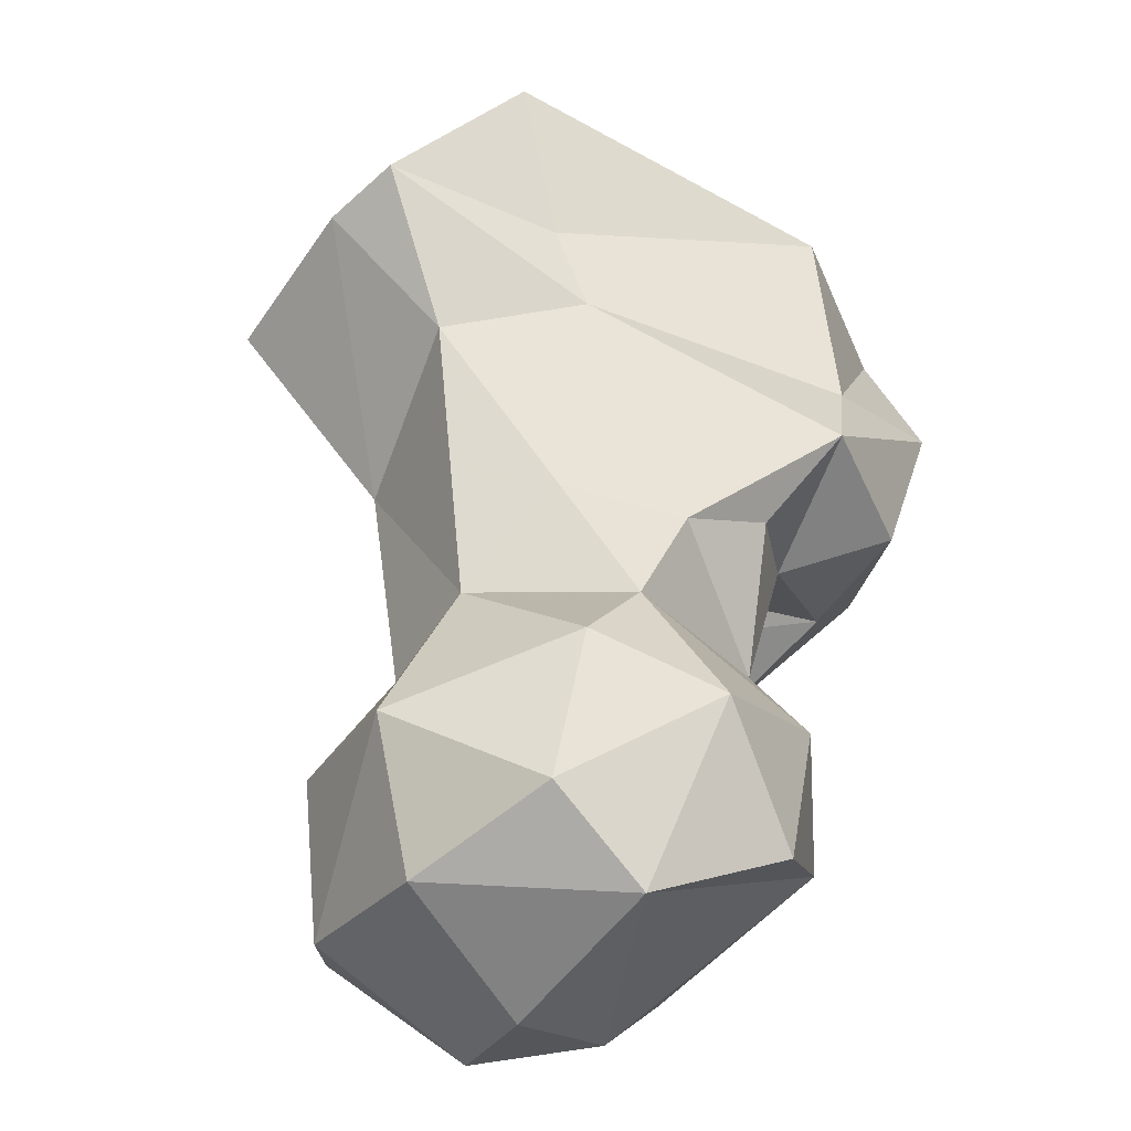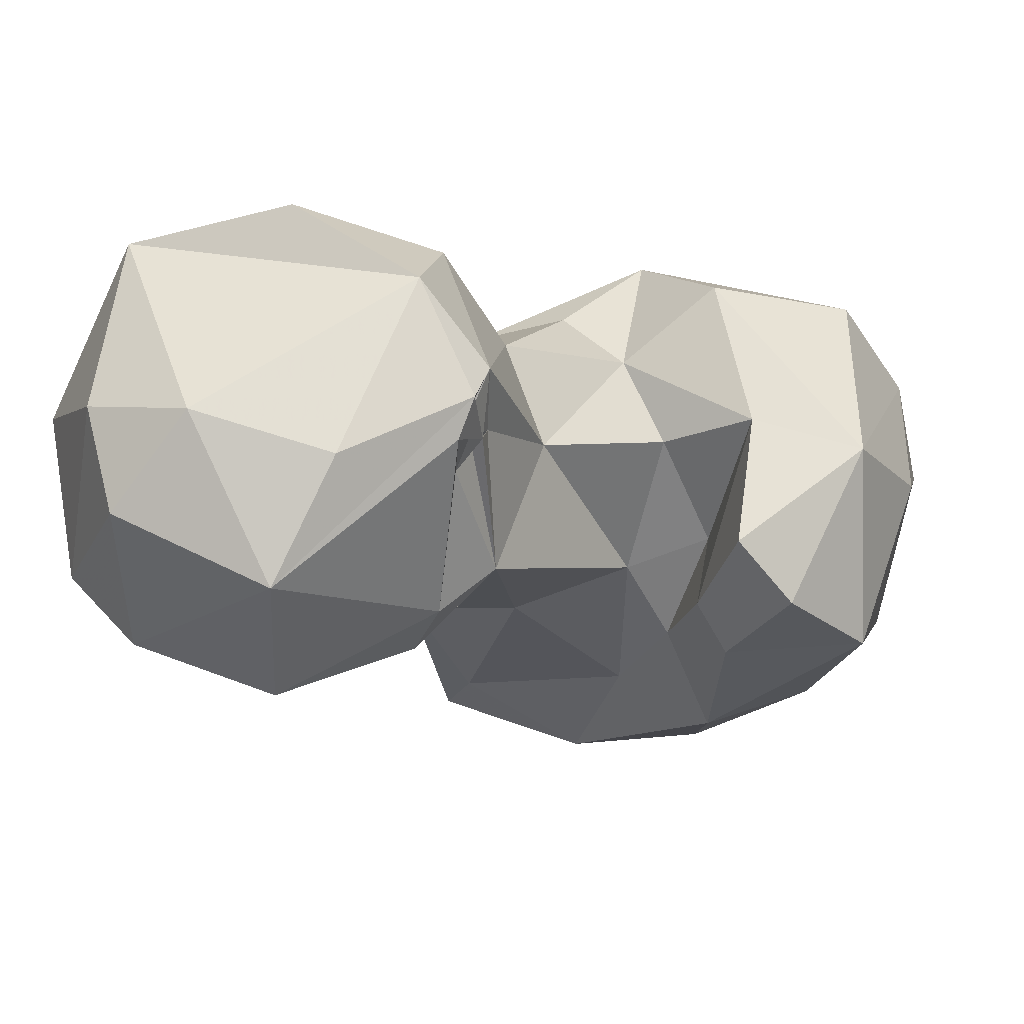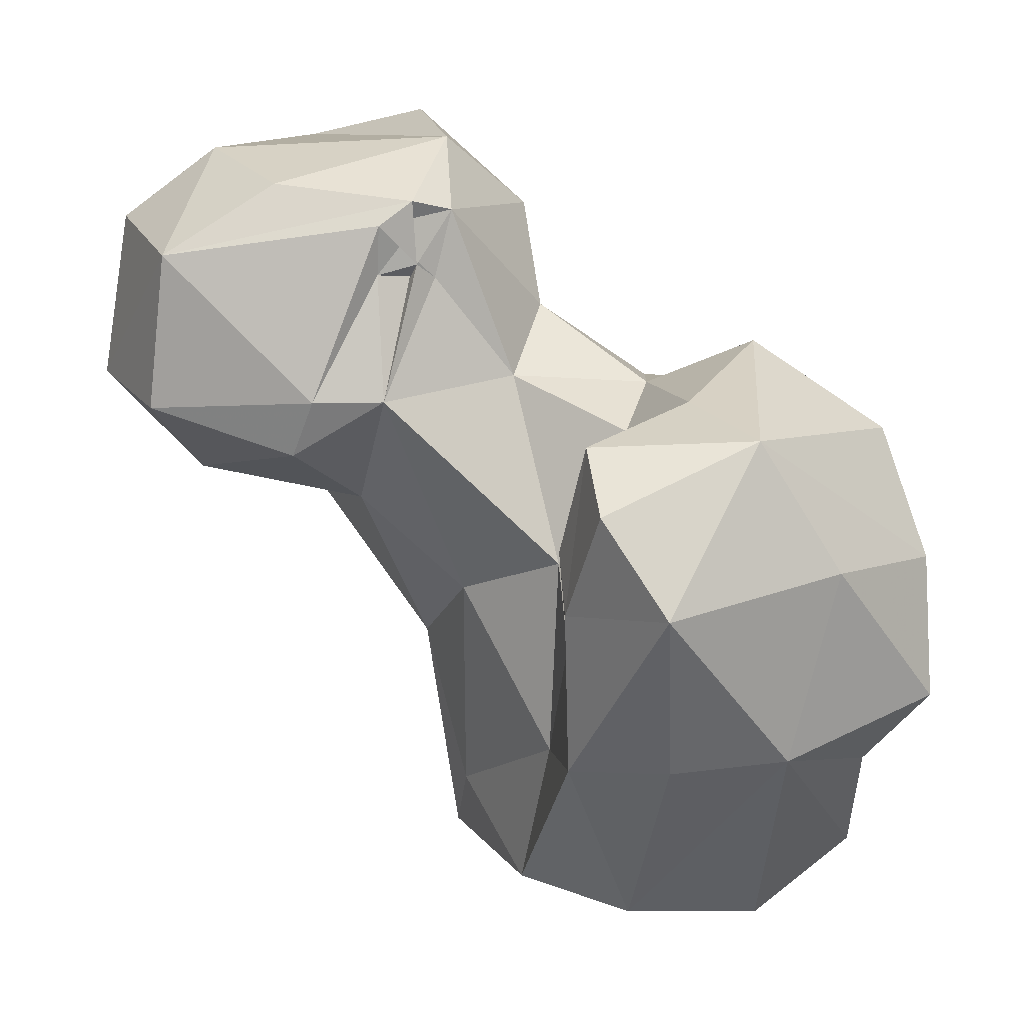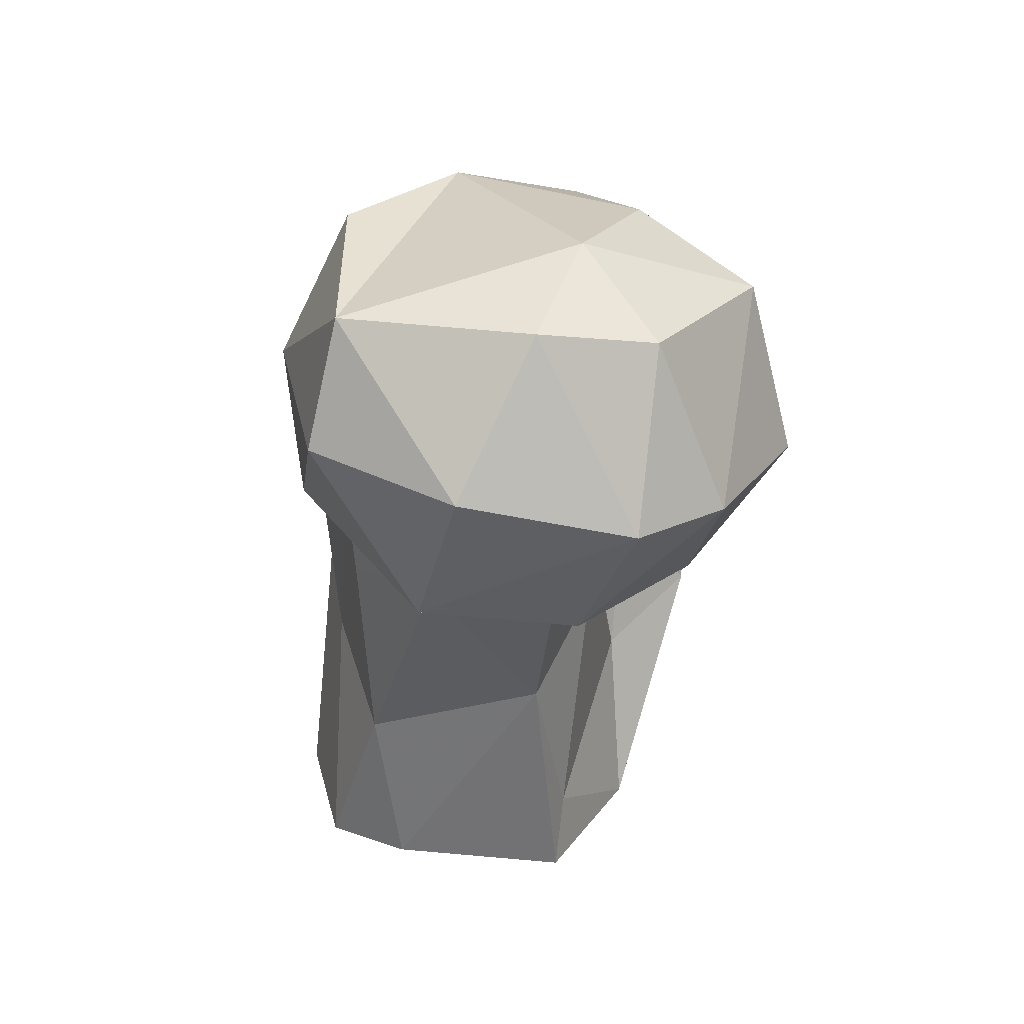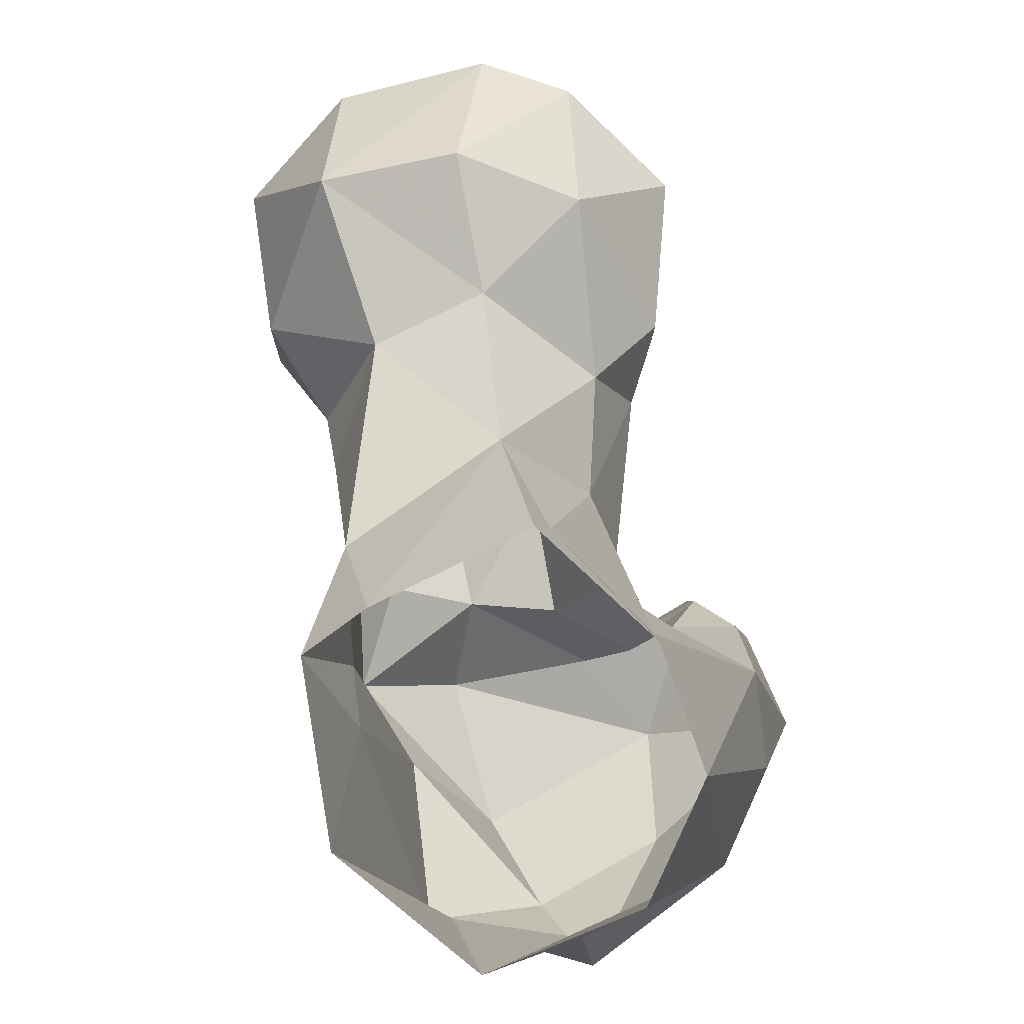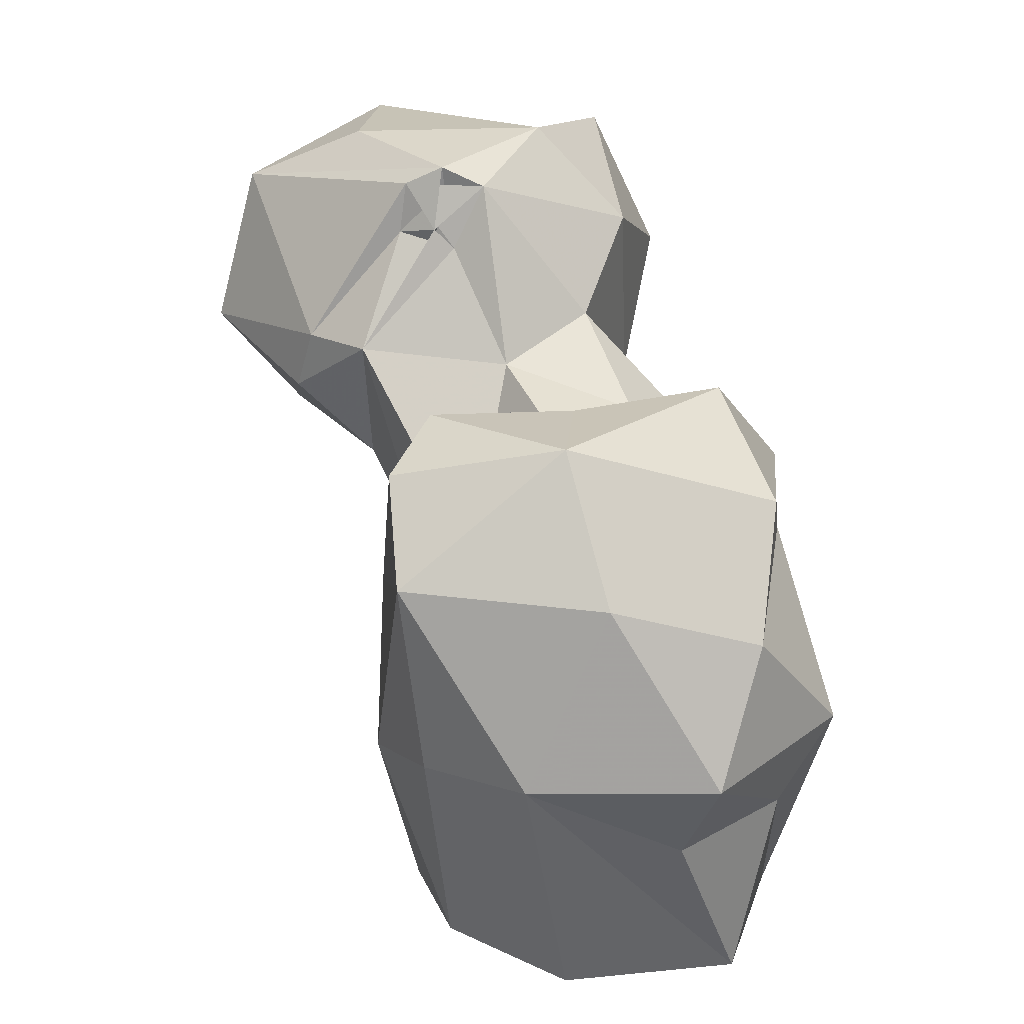
<metadata>
{"format":"obj","ext":"obj","renderer":"f3d","projection":"perspective","resolution":1024,"background":"white","views":[{"elev":72.0,"azim":-39.8,"up":"+Y"},{"elev":62.9,"azim":-41.8,"up":"+Z"},{"elev":-65.1,"azim":4.8,"up":"+Y"},{"elev":23.6,"azim":-125.5,"up":"+Z"},{"elev":-74.6,"azim":-107.5,"up":"+Z"},{"elev":17.3,"azim":37.8,"up":"+Z"}]}
</metadata>
<code>
v 326.8 81.14 2.494
v 341.3 82.9 0.05401
v 314.5 90.31 2.38
v 353.6 96.65 0.2858
v 306.6 105.9 1.283
v 308.3 103.6 8.455
v 345.7 115.2 1.229
v 319.6 119.2 1.368
v 326.8 124 2.588
v 319.6 122.6 19.4
v 337.5 115.5 16.31
v 344.9 71.02 26.92
v 354.5 85.06 18.29
v 357.2 99.08 19.9
v 319.2 88.26 20.41
v 321.4 75.59 24.92
v 334.2 117.8 25.53
v 305 110.1 25.78
v 332.3 70.3 26.8
v 362.9 100.4 30.5
v 322.3 84.24 35.32
v 302.9 125.6 43.58
v 361.6 81.17 27.98
v 310.7 97.72 37.13
v 333.2 65.39 47.47
v 317.4 125.9 41.19
v 322.5 75.66 43.83
v 362.2 87 42.03
v 293.7 115.8 44.06
v 326 121.3 50.84
v 322 91.09 42.47
v 351.7 75.68 46.38
v 351.5 106.5 47.44
v 300 100.2 48.41
v 322.4 80.6 48.94
v 329.8 86.35 46.46
v 345.8 114.8 52.71
v 304.4 93.69 62.38
v 315.8 128.4 55.33
v 330.6 95.24 56.1
v 281.2 108.3 50.31
v 287.9 136.9 50.4
v 280 123.2 48.15
v 333.4 114.9 54.9
v 327 71.6 56.83
v 344.1 78.47 60.98
v 358.7 94.43 54.54
v 293.6 94.56 56.52
v 318.5 101.8 61.18
v 278 98.11 62.1
v 270.8 112.6 61.39
v 270.7 123.2 61.06
v 307.7 137.9 56.87
v 326.1 79.34 61.39
v 337.4 88.88 61.67
v 295.1 144.7 67.07
v 296.6 93.74 62.9
v 333.4 104.9 57.86
v 280 137.8 64.77
v 345.6 103.5 62.47
v 314.1 136 69.81
v 322 111.9 65.71
v 310.8 102.1 73.33
v 281.4 100.7 78.84
v 274.9 117.9 78.34
v 320.9 120.5 75.27
v 280.3 128.3 79.8
v 304.7 100.1 74.81
v 295.3 141 79.71
v 313.3 104.4 80.26
v 309 103.4 76.63
v 309.1 100.8 75.43
v 305.4 100.3 80.34
v 309.2 102.1 82.28
v 313 114.7 85.57
v 309.4 130.6 84.6
v 294.1 105.3 84.52
v 286.1 118.5 85.38
f 75 78 77
f 67 78 69
f 69 78 75
f 66 76 75
f 70 75 74
f 64 73 74
f 61 69 76
f 61 76 66
f 66 75 70
f 63 73 68
f 70 71 72
f 70 72 73
f 51 64 65
f 38 72 71
f 57 68 73
f 51 65 52
f 50 64 51
f 38 63 72
f 38 71 68
f 49 62 70
f 56 59 69
f 39 66 62
f 52 65 67
f 38 49 63
f 38 68 57
f 52 67 59
f 39 61 66
f 50 57 64
f 42 59 56
f 48 57 50
f 46 60 55
f 46 55 54
f 59 67 69
f 37 60 47
f 1 12 19
f 44 62 58
f 68 71 74
f 25 32 46
f 45 46 54
f 37 58 60
f 64 78 65
f 1 2 12
f 40 58 49
f 64 74 77
f 42 52 59
f 38 57 48
f 28 46 32
f 26 39 30
f 35 54 55
f 41 48 50
f 30 62 44
f 15 21 31
f 18 34 29
f 36 55 40
f 27 45 54
f 25 46 45
f 42 56 53
f 22 53 39
f 42 43 52
f 65 78 67
f 27 54 35
f 49 58 62
f 22 42 53
f 29 43 42
f 31 40 49
f 20 28 23
f 29 41 43
f 22 29 42
f 39 53 61
f 17 30 37
f 30 44 37
f 24 38 34
f 31 36 40
f 22 39 26
f 53 56 61
f 17 37 33
f 56 69 61
f 21 35 36
f 12 32 25
f 62 66 70
f 2 4 12
f 25 45 27
f 20 33 28
f 74 75 77
f 24 31 38
f 21 36 31
f 21 27 35
f 49 70 63
f 1 16 3
f 7 11 20
f 33 37 47
f 69 75 76
f 34 48 41
f 10 22 26
f 14 20 23
f 10 30 17
f 12 25 19
f 11 33 20
f 10 26 30
f 43 51 52
f 18 29 22
f 7 9 11
f 64 77 78
f 18 24 34
f 70 74 71
f 72 74 73
f 9 10 17
f 68 74 72
f 3 15 6
f 4 13 12
f 23 28 32
f 63 70 73
f 28 47 46
f 29 34 41
f 13 14 23
f 12 23 32
f 16 27 21
f 6 15 24
f 16 25 27
f 12 13 23
f 41 50 51
f 30 39 62
f 7 20 14
f 9 17 11
f 15 31 24
f 46 47 60
f 8 10 9
f 35 55 36
f 28 33 47
f 15 16 21
f 16 19 25
f 1 19 16
f 4 7 14
f 37 44 58
f 5 6 18
f 8 18 10
f 5 18 8
f 63 68 72
f 40 55 58
f 57 73 64
f 11 17 33
f 3 16 15
f 41 51 43
f 4 14 13
f 55 60 58
f 6 24 18
f 10 18 22
f 31 49 38
f 34 38 48
f 3 6 5

</code>
